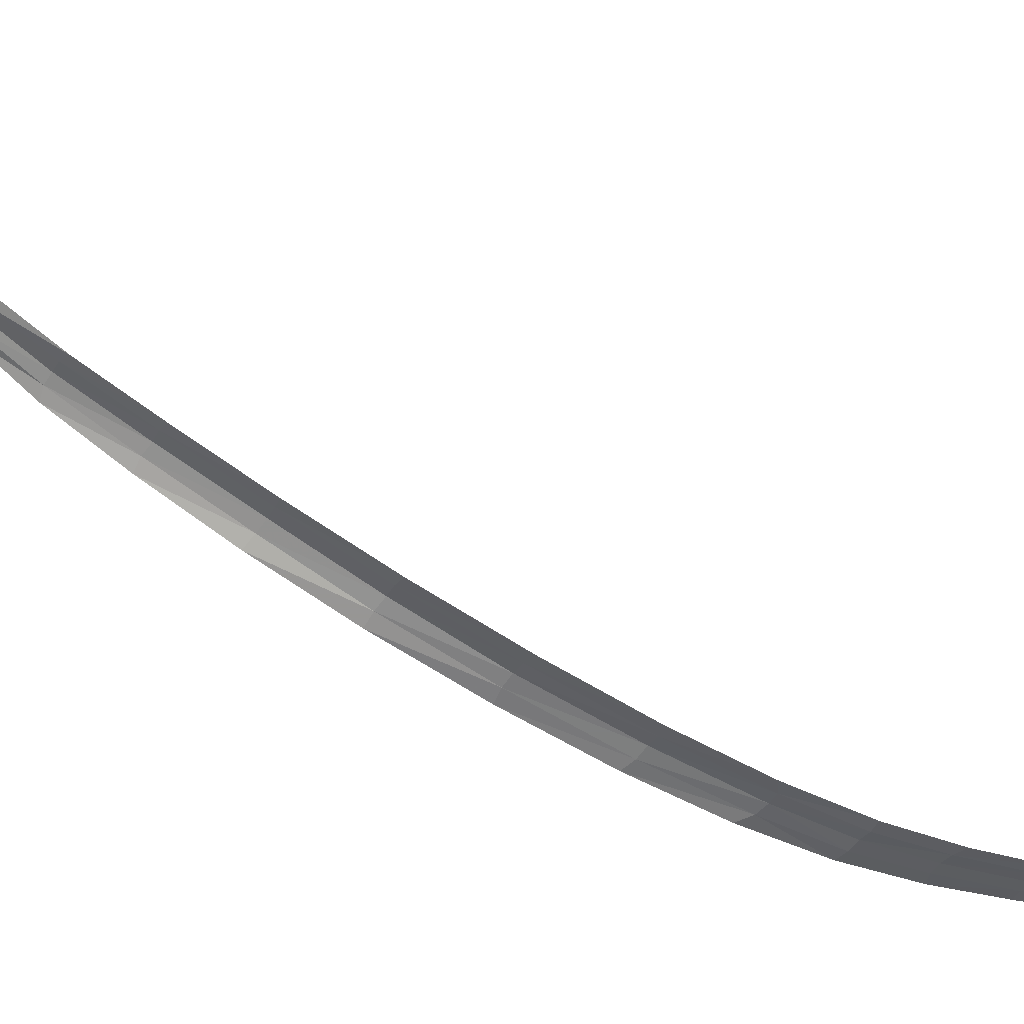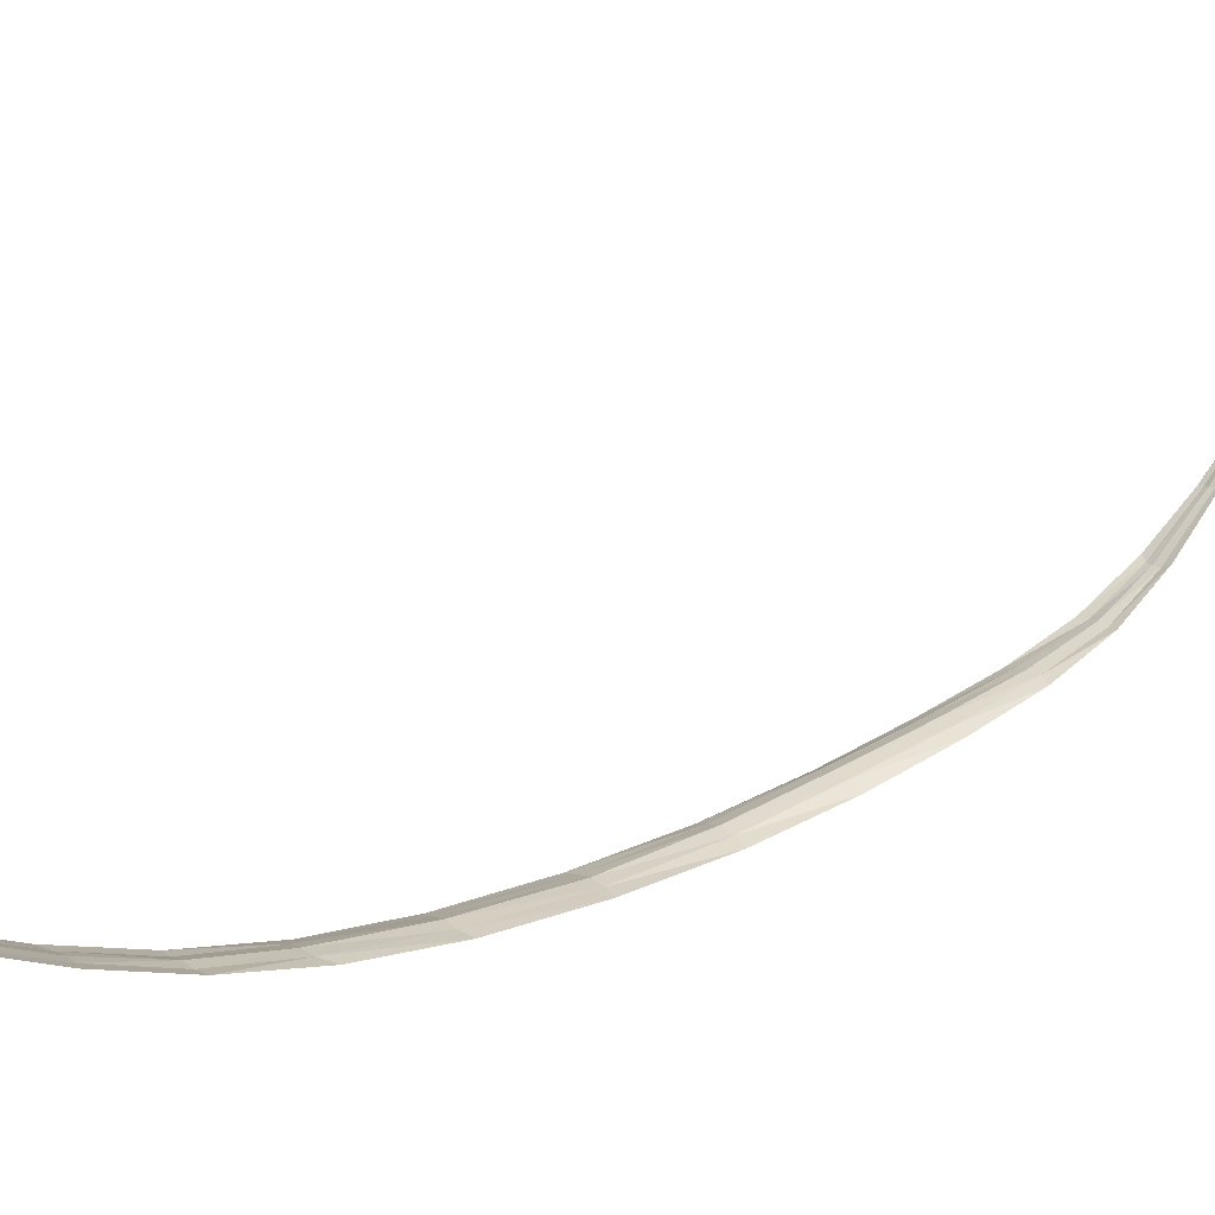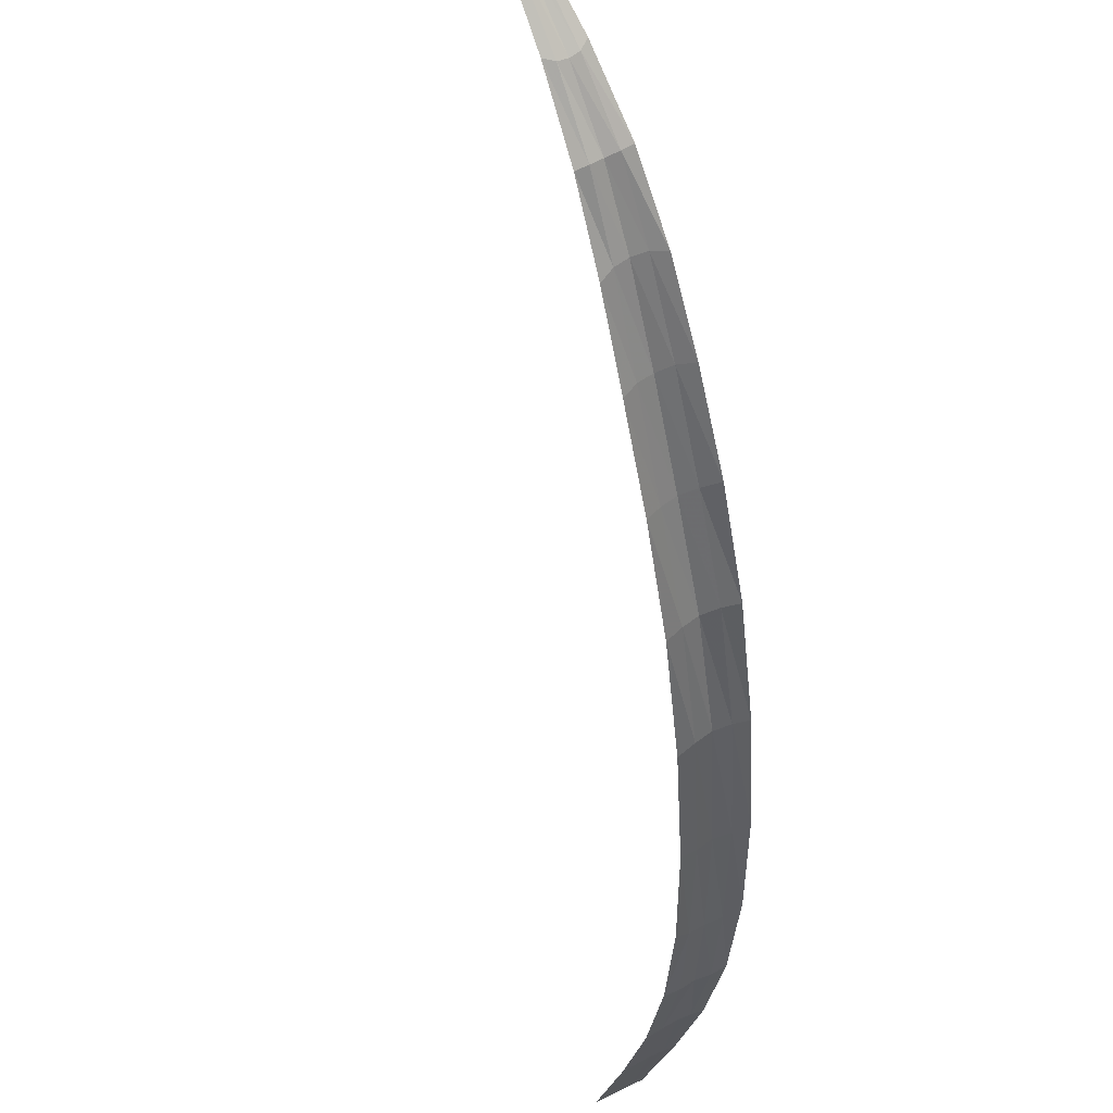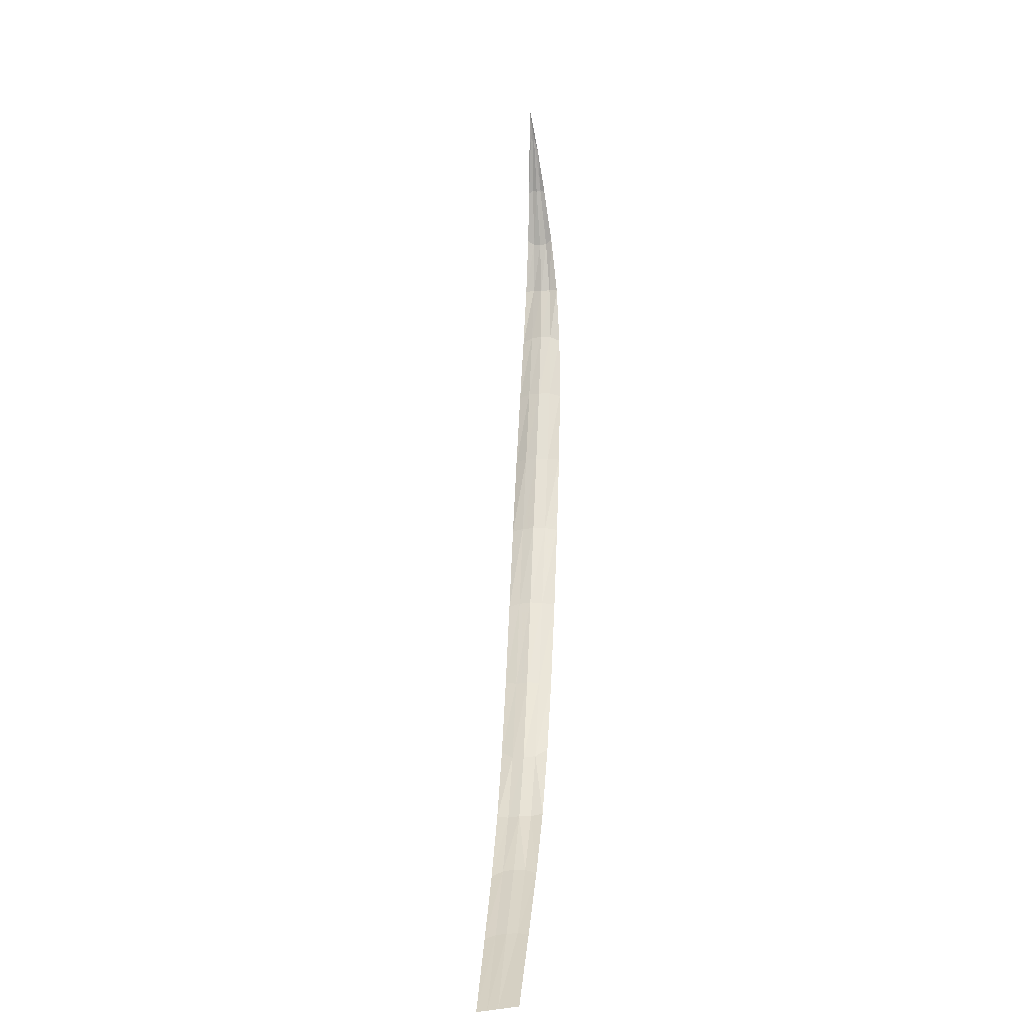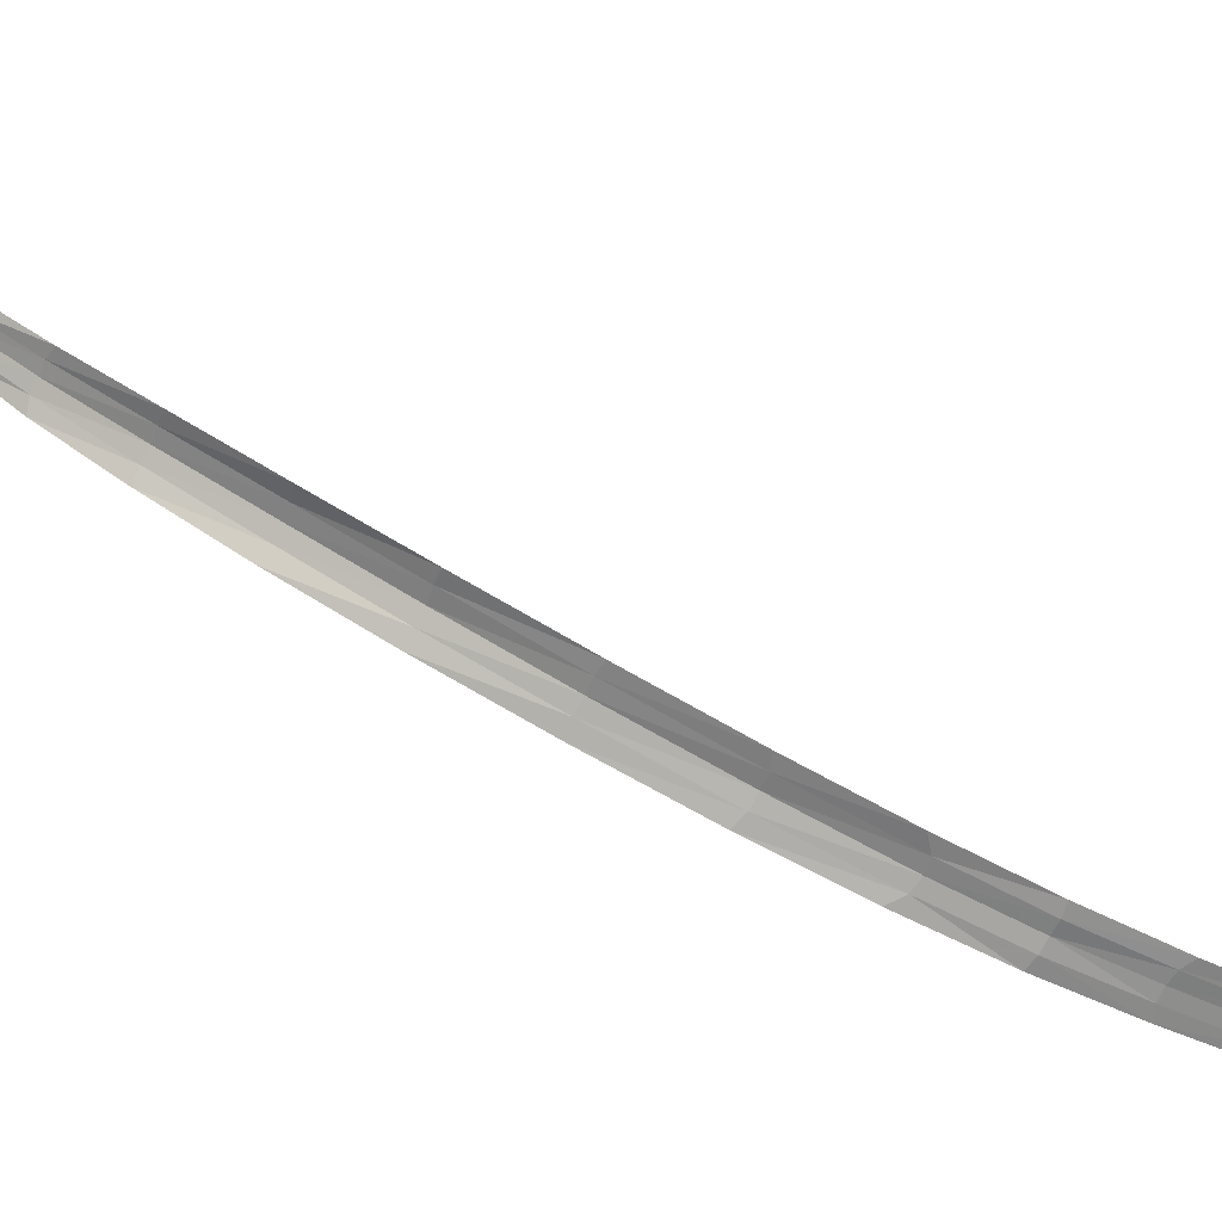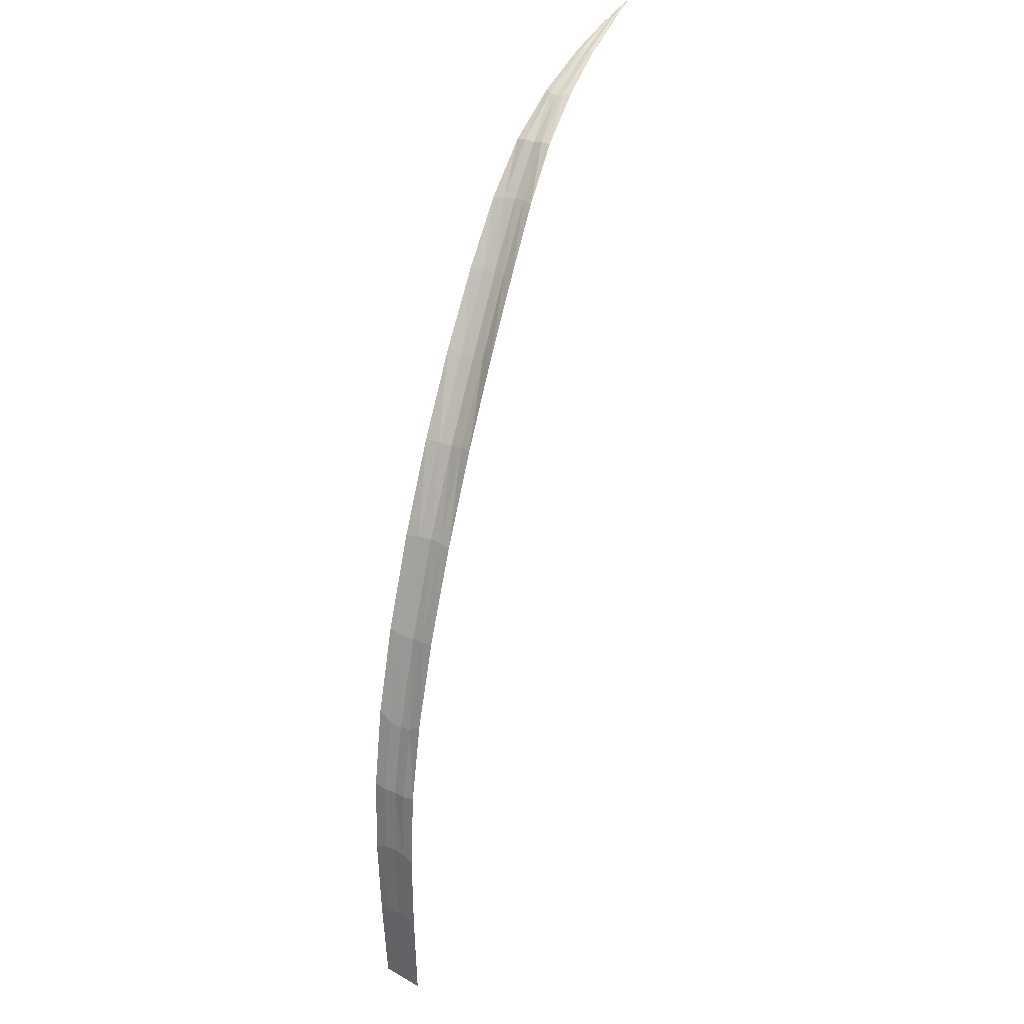
<metadata>
{"format":"obj","ext":"obj","renderer":"f3d","projection":"perspective","resolution":1024,"background":"white","views":[{"elev":-12.8,"azim":-137.6,"up":"+Z"},{"elev":-21.0,"azim":37.3,"up":"+Z"},{"elev":-20.0,"azim":160.7,"up":"+Z"},{"elev":-66.2,"azim":37.1,"up":"+Y"},{"elev":-35.6,"azim":-129.6,"up":"+Z"},{"elev":42.9,"azim":-117.9,"up":"+Y"}]}
</metadata>
<code>
v 0.03181 0.1163 0.02415
v 0.09552 0.1978 0.113
v 0.0493 0.1494 0.04438
v -0.002052 0 0.001079
v -0.001346 0.02244 0.003284
v 0.003998 0.04332 0.003787
v 0.003167 0.02285 0.001155
v 0.009913 0.05949 0.005201
v 0.01709 0.07598 0.008122
v 0.01478 0.0594 0.002464
v 0.008637 0.04273 0.001349
v 0.01211 0.07677 0.0108
v 0.01626 0.09817 0.01909
v 0.02672 0.1173 0.02707
v 0.02131 0.09592 0.01685
v 0.03264 0.1359 0.03772
v 0.04431 0.1504 0.04729
v 0.03807 0.134 0.03597
v 0.05027 0.1656 0.05776
v 0.06099 0.1767 0.06645
v 0.05555 0.1638 0.05626
v 0.06612 0.1857 0.07581
v 0.07499 0.1912 0.08392
v 0.06976 0.1848 0.0737
v 0.08202 0.1952 0.09557
v 0.0009188 0.0231 0.002203
v 0.0122 0.05931 0.003629
v 0.01861 0.09674 0.01784
v 0.03538 0.1351 0.03703
v 0.05309 0.1648 0.05735
v 0.06789 0.1856 0.07467
v 0.08401 0.1949 0.09477
v 0.08326 0.1953 0.09546
v 0.09138 0.1974 0.1072
v 0.09213 0.1973 0.1068
v 0.09433 0.1979 0.1111
v 0.09449 0.1977 0.1108
v 0.00531 0.02275 -0.0001052
v 0.007416 0.02181 -0.001322
v 0.002057 0 -0.001081
v 0.007356 0.06005 0.006182
v 0.005128 0.06083 0.007574
v 0.02367 0.09586 0.01503
v 0.02635 0.09643 0.01349
v 0.04048 0.1341 0.03406
v 0.04276 0.134 0.03184
v 0.06532 0.1759 0.06393
v 0.05967 0.1637 0.05226
v 0.07784 0.1907 0.08226
v 0.07342 0.1843 0.07155
v 0.08569 0.1945 0.09343
v 0.09397 0.1978 0.1111
v 0.01079 0.04118 -4.12e-05
v 0.001541 0.04229 0.004822
v -0.004118 0 0.002165
v 0.0041 0 -0.002155
v 0.01992 0.07775 0.006966
v 0.01 0.07937 0.01233
v 0.03418 0.1157 0.02204
v 0.024 0.1175 0.02783
v 0.05145 0.15 0.0421
v 0.04155 0.1519 0.04788
v 0.06686 0.1753 0.06179
v 0.0583 0.1769 0.06679
v 0.07975 0.1906 0.08241
v 0.0742 0.1916 0.08565
v 0.05786 0.1639 0.05456
v 0.08886 0.197 0.1045
v 0.09086 0.1966 0.1034
v 0.006401 0.04321 0.00272
v 1.38e-05 0 -7.2e-06
v 0.01461 0.07578 0.009629
v 0.02939 0.1166 0.02598
v 0.04693 0.1493 0.04622
v 0.06329 0.176 0.06549
v 0.07629 0.1908 0.08293
v 0.0912 0.1973 0.1061
v 0.07163 0.1848 0.07249
v 0.08504 0.195 0.09443
f 7 26 4
f 4 26 7
f 7 4 71
f 71 4 7
f 26 5 55
f 55 5 26
f 26 55 4
f 4 55 26
f 6 54 5
f 5 54 6
f 6 5 26
f 26 5 6
f 70 6 26
f 26 6 70
f 70 26 7
f 7 26 70
f 11 27 8
f 8 27 11
f 11 8 70
f 70 8 11
f 27 9 72
f 72 9 27
f 27 72 8
f 8 72 27
f 10 57 9
f 9 57 10
f 10 9 27
f 27 9 10
f 53 10 27
f 27 10 53
f 53 27 11
f 11 27 53
f 15 28 12
f 12 28 15
f 15 12 72
f 72 12 15
f 28 13 58
f 58 13 28
f 28 58 12
f 12 58 28
f 14 60 13
f 13 60 14
f 14 13 28
f 28 13 14
f 73 14 28
f 28 14 73
f 73 28 15
f 15 28 73
f 18 29 14
f 14 29 18
f 18 14 73
f 73 14 18
f 29 16 60
f 60 16 29
f 29 60 14
f 14 60 29
f 17 62 16
f 16 62 17
f 17 16 29
f 29 16 17
f 74 17 29
f 29 17 74
f 74 29 18
f 18 29 74
f 21 30 17
f 17 30 21
f 21 17 74
f 74 17 21
f 30 19 62
f 62 19 30
f 30 62 17
f 17 62 30
f 20 64 19
f 19 64 20
f 20 19 30
f 30 19 20
f 75 20 30
f 30 20 75
f 75 30 21
f 21 30 75
f 24 31 20
f 20 31 24
f 24 20 75
f 75 20 24
f 31 22 64
f 64 22 31
f 31 64 20
f 20 64 31
f 23 66 22
f 22 66 23
f 23 22 31
f 31 22 23
f 76 23 31
f 31 23 76
f 76 31 24
f 24 31 76
f 32 33 23
f 23 33 32
f 32 23 76
f 76 23 32
f 33 25 66
f 66 25 33
f 33 66 23
f 23 66 33
f 34 68 25
f 25 68 34
f 34 25 33
f 33 25 34
f 77 34 33
f 33 34 77
f 77 33 32
f 32 33 77
f 36 77 35
f 35 77 36
f 36 35 37
f 37 35 36
f 7 38 11
f 11 38 7
f 7 11 70
f 70 11 7
f 38 39 53
f 53 39 38
f 38 53 11
f 11 53 38
f 40 56 39
f 39 56 40
f 40 39 38
f 38 39 40
f 71 40 38
f 38 40 71
f 71 38 7
f 7 38 71
f 8 41 6
f 6 41 8
f 8 6 70
f 70 6 8
f 41 42 54
f 54 42 41
f 41 54 6
f 6 54 41
f 12 58 42
f 42 58 12
f 12 42 41
f 41 42 12
f 72 12 41
f 41 12 72
f 72 41 8
f 8 41 72
f 15 43 1
f 1 43 15
f 15 1 73
f 73 1 15
f 43 44 59
f 59 44 43
f 43 59 1
f 1 59 43
f 9 57 44
f 44 57 9
f 9 44 43
f 43 44 9
f 72 9 43
f 43 9 72
f 72 43 15
f 15 43 72
f 18 45 3
f 3 45 18
f 18 3 74
f 74 3 18
f 45 46 61
f 61 46 45
f 45 61 3
f 3 61 45
f 1 59 46
f 46 59 1
f 1 46 45
f 45 46 1
f 73 1 45
f 45 1 73
f 73 45 18
f 18 45 73
f 21 67 47
f 47 67 21
f 21 47 75
f 75 47 21
f 67 48 63
f 63 48 67
f 67 63 47
f 47 63 67
f 3 61 48
f 48 61 3
f 3 48 67
f 67 48 3
f 74 3 67
f 67 3 74
f 74 67 21
f 21 67 74
f 24 78 49
f 49 78 24
f 24 49 76
f 76 49 24
f 78 50 65
f 65 50 78
f 78 65 49
f 49 65 78
f 47 63 50
f 50 63 47
f 47 50 78
f 78 50 47
f 75 47 78
f 78 47 75
f 75 78 24
f 24 78 75
f 32 79 35
f 35 79 32
f 32 35 77
f 77 35 32
f 79 51 69
f 69 51 79
f 79 69 35
f 35 69 79
f 49 65 51
f 51 65 49
f 49 51 79
f 79 51 49
f 76 49 79
f 79 49 76
f 76 79 32
f 32 79 76
f 36 34 77
f 77 34 36
f 52 68 34
f 34 68 52
f 36 2 52
f 52 2 36
f 36 52 34
f 34 52 36
f 36 37 2
f 2 37 36
f 35 69 37
f 37 69 35

</code>
